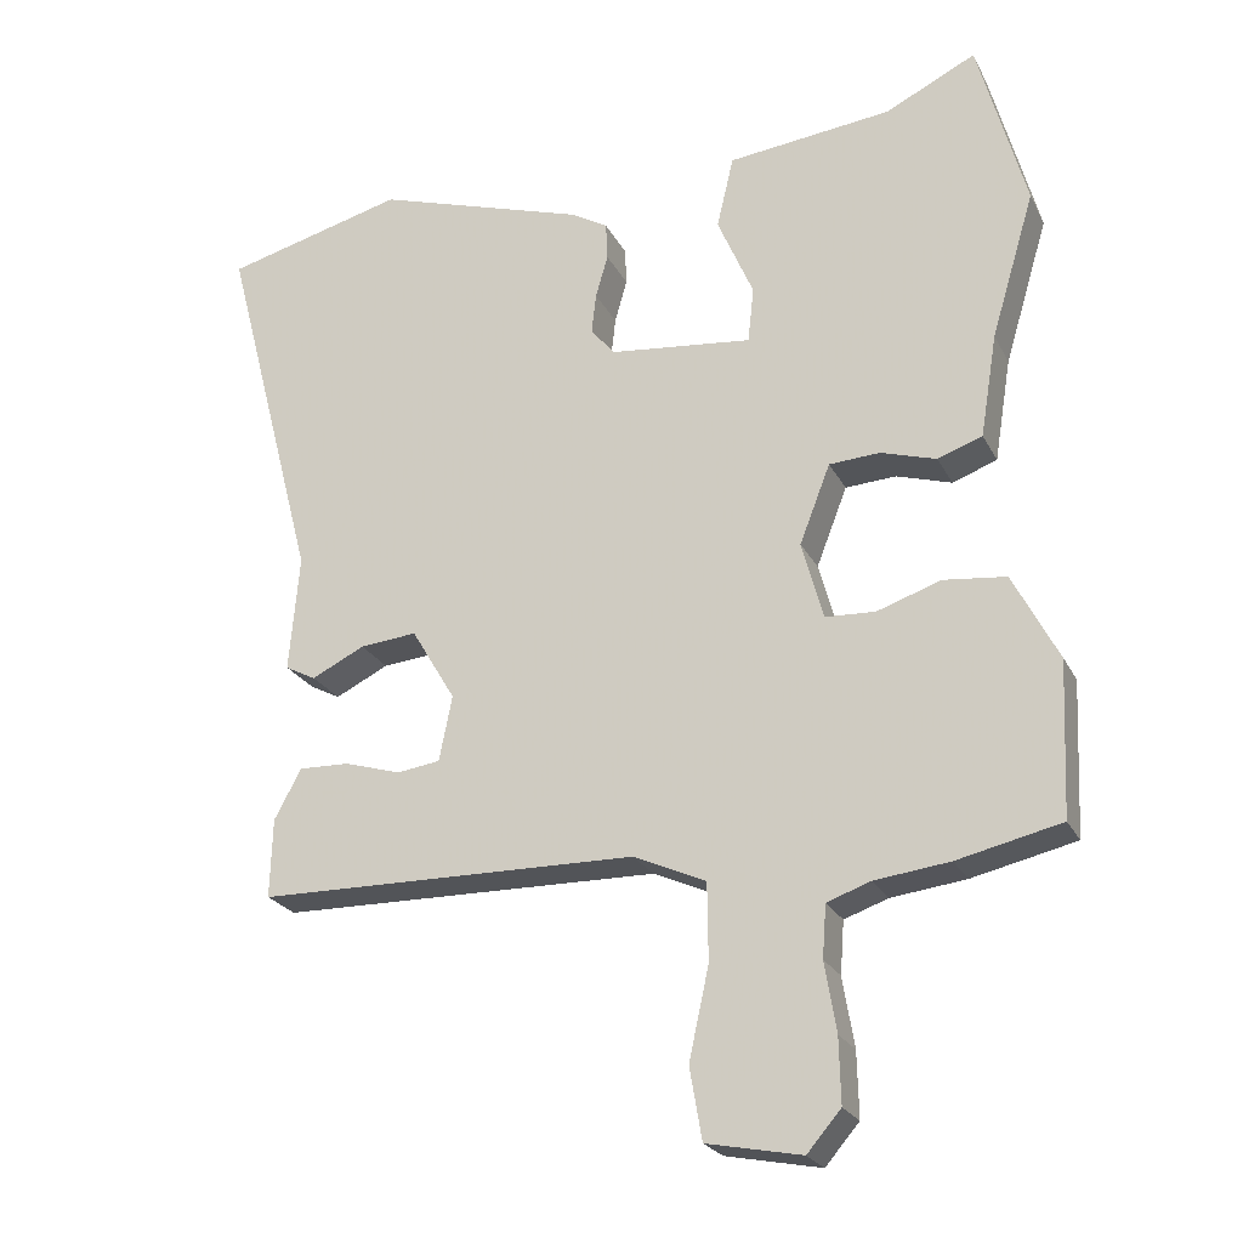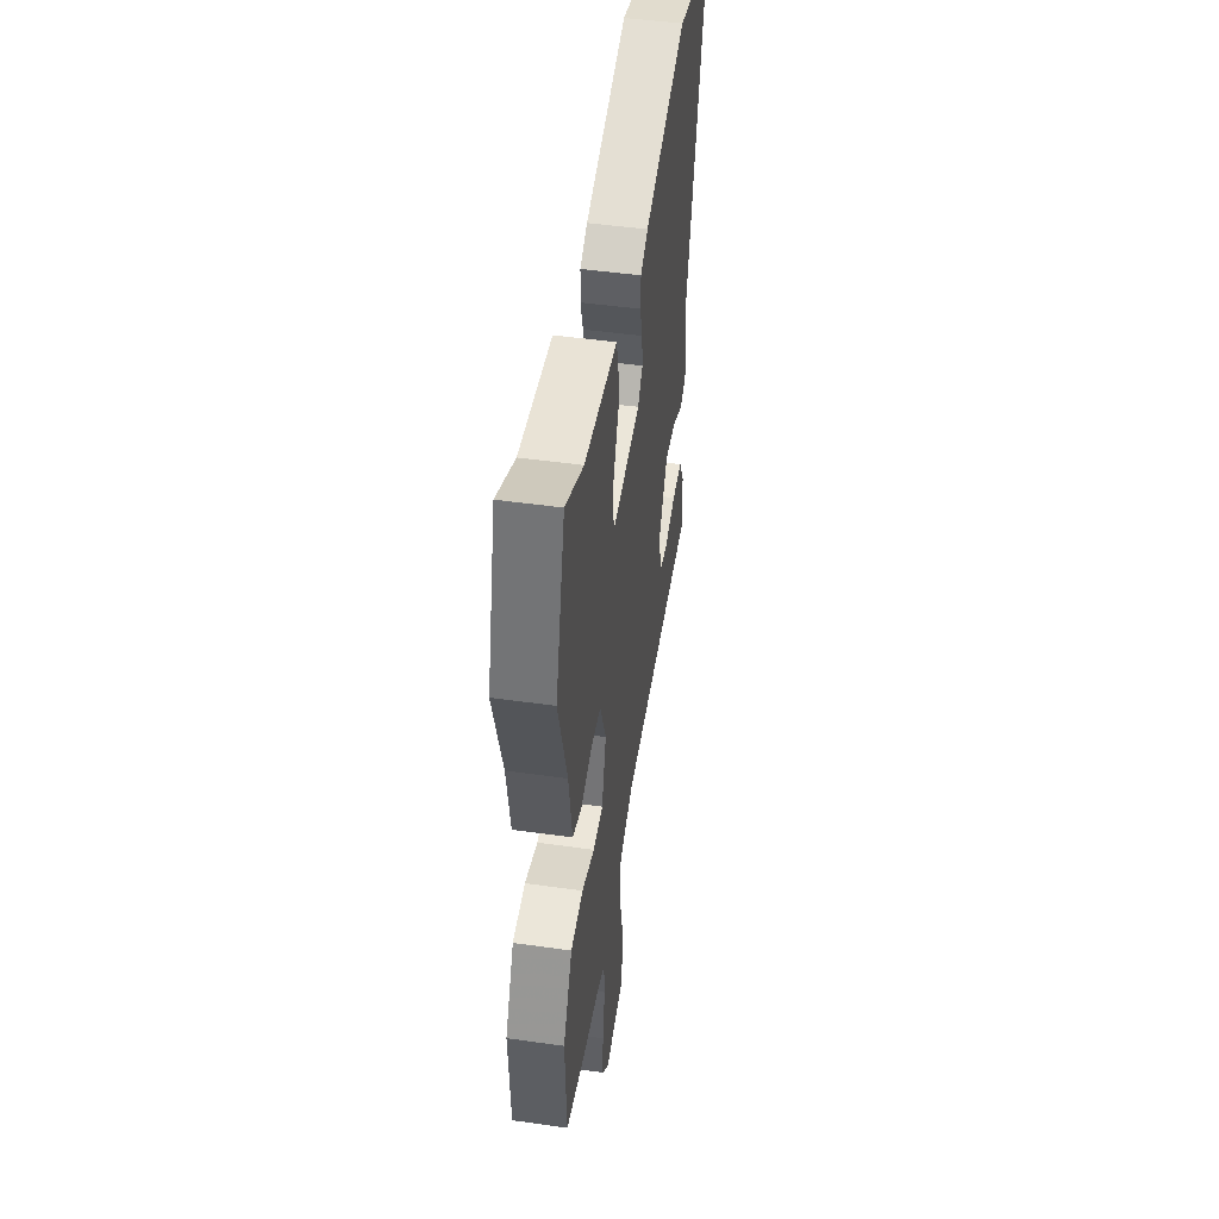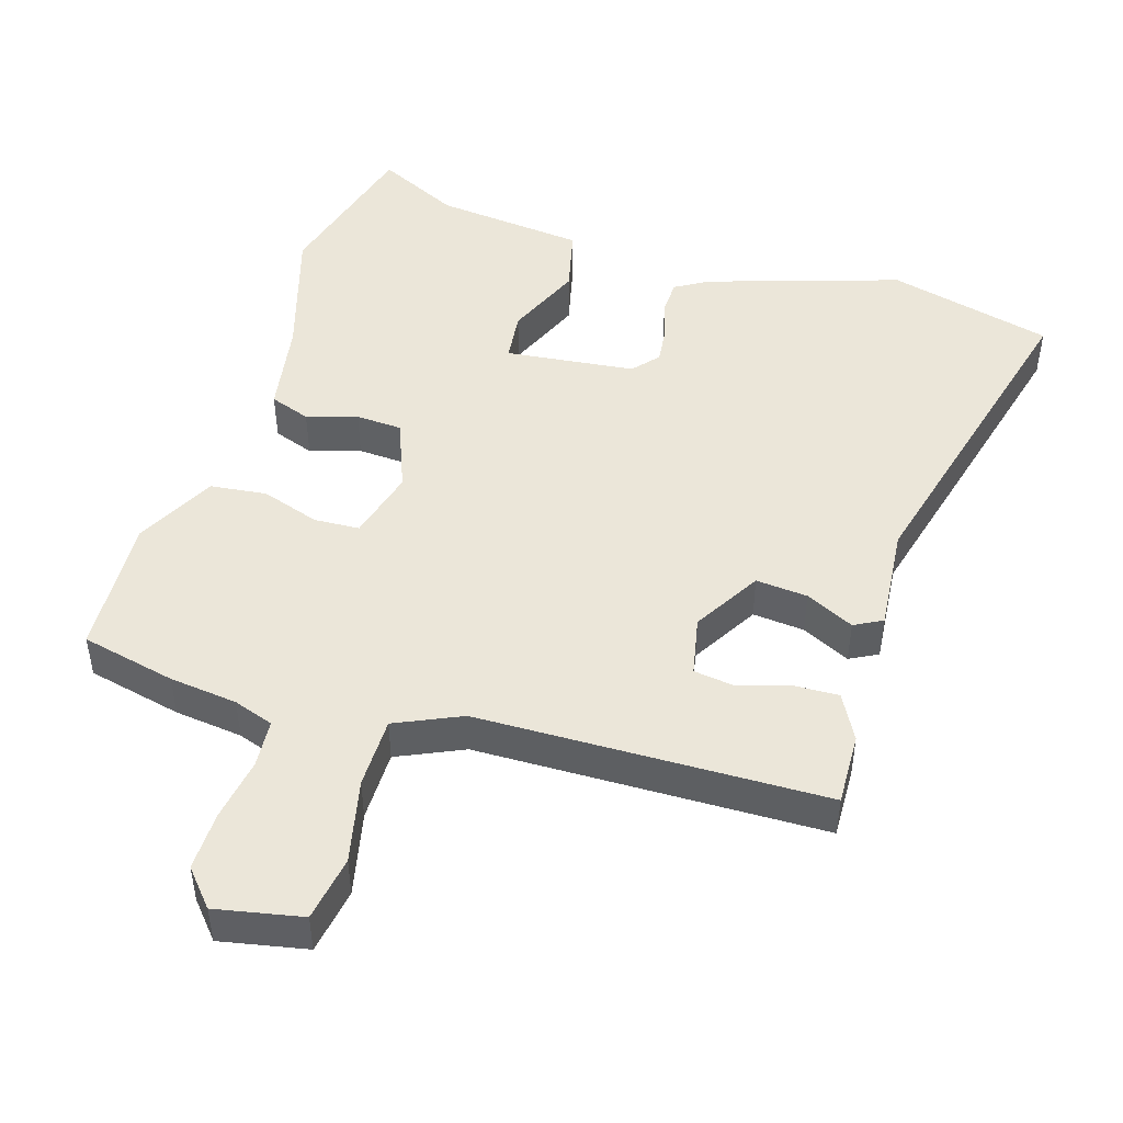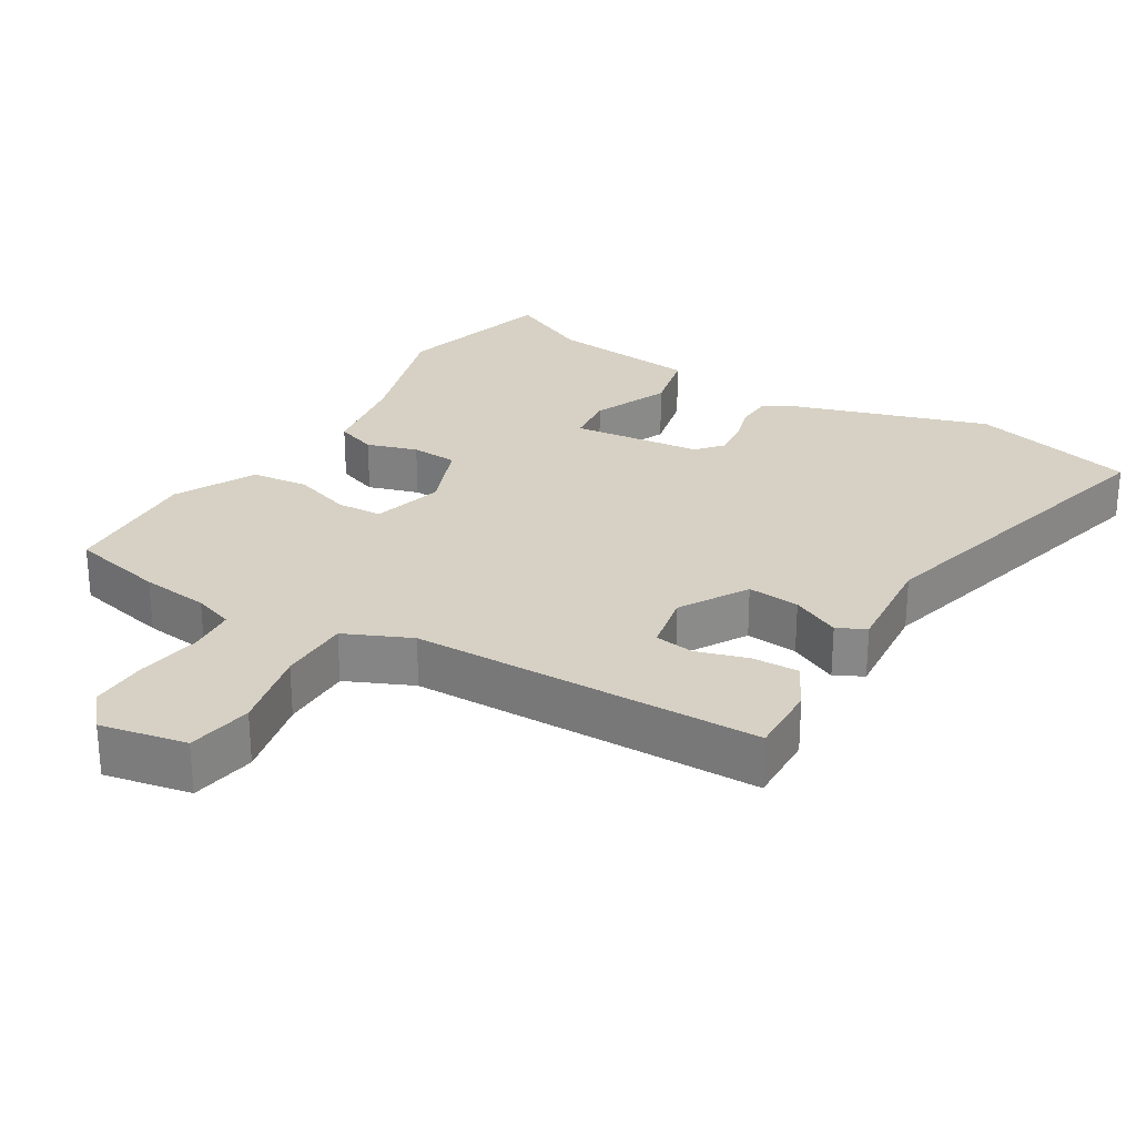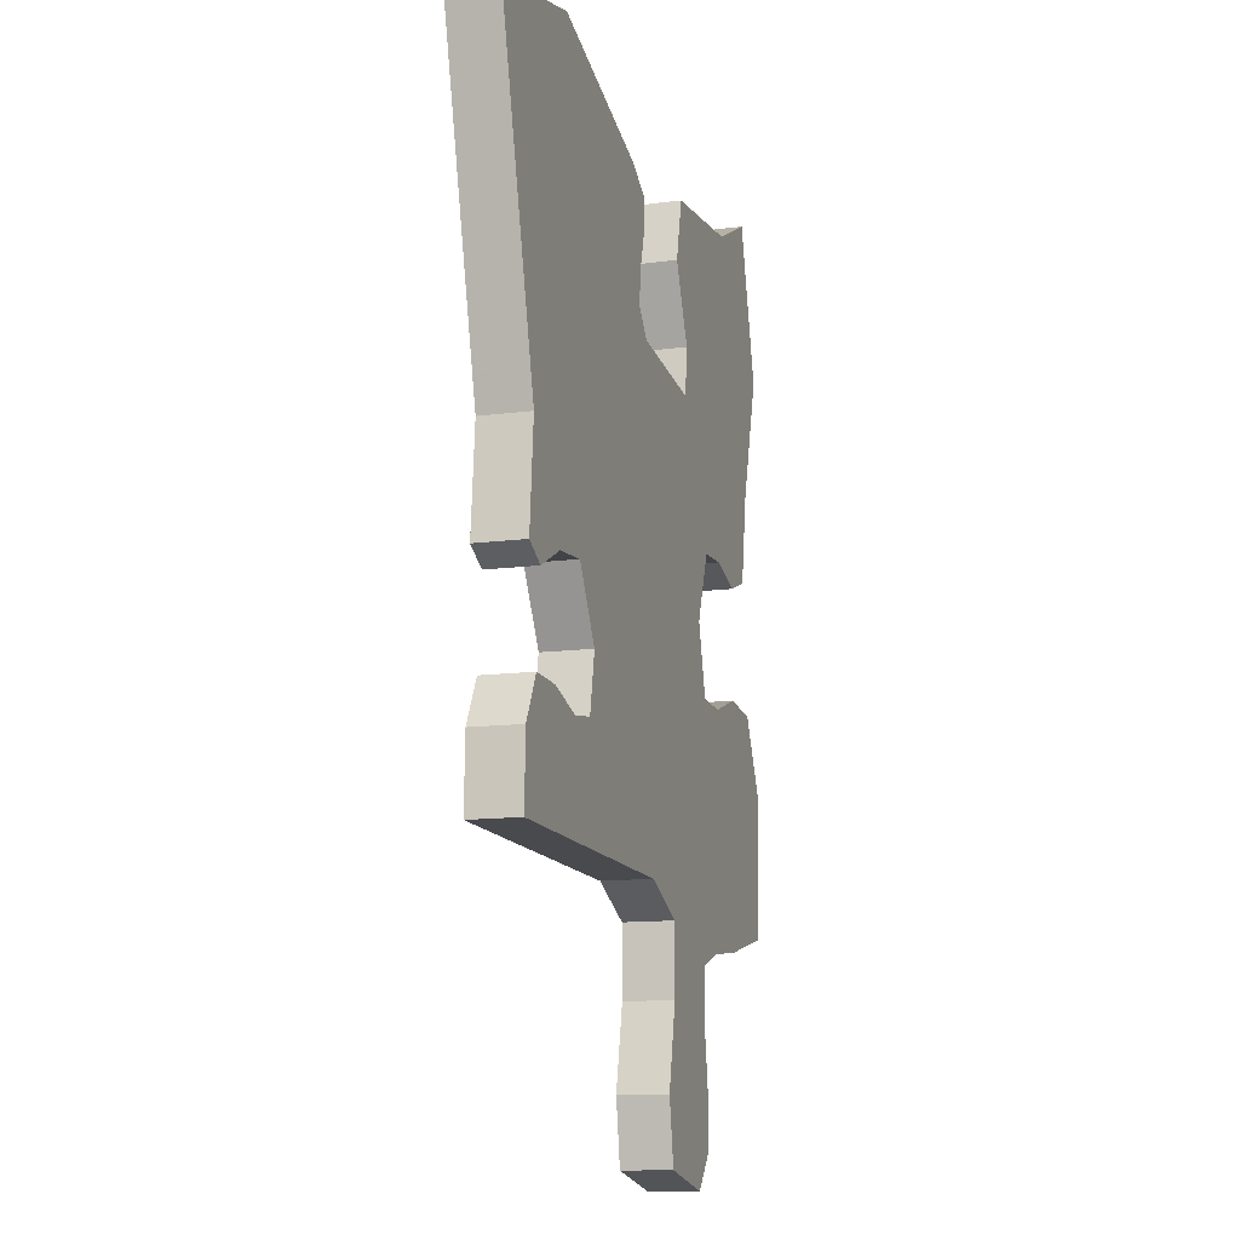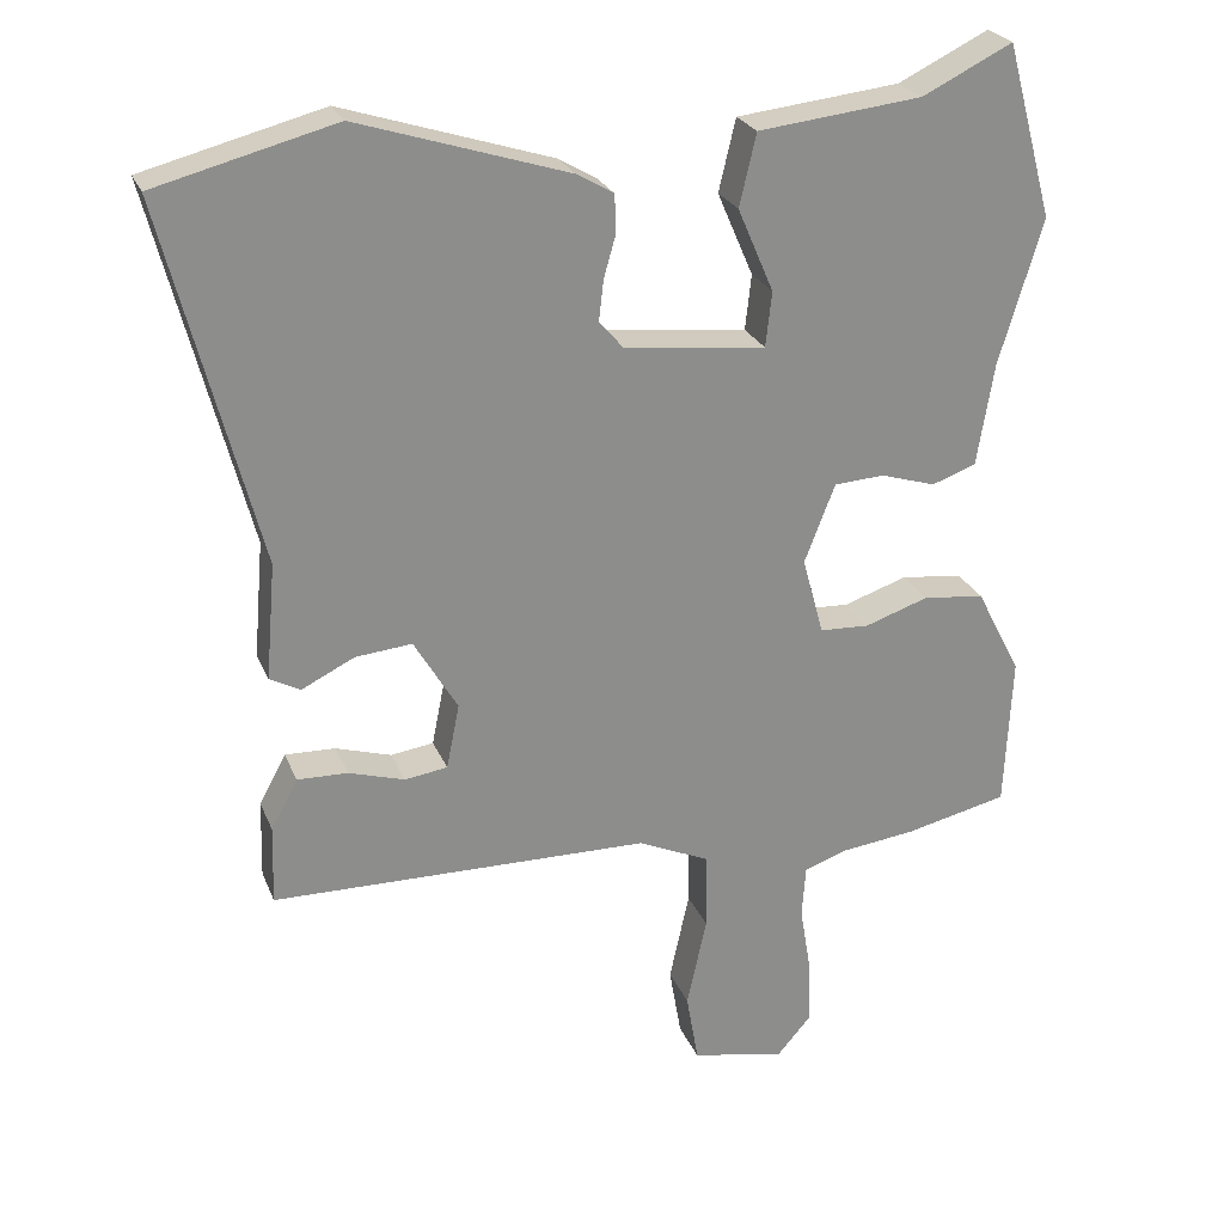
<metadata>
{"format":"obj","ext":"obj","renderer":"f3d","projection":"perspective","resolution":1024,"background":"white","views":[{"elev":-23.5,"azim":21.4,"up":"+Z"},{"elev":48.0,"azim":99.0,"up":"+Z"},{"elev":47.4,"azim":-163.1,"up":"+Y"},{"elev":27.0,"azim":-149.0,"up":"+Y"},{"elev":-12.6,"azim":-72.9,"up":"+Z"},{"elev":25.0,"azim":-18.6,"up":"+Z"}]}
</metadata>
<code>
v 0.482 0.07 0.565
v 0.544 0.07 0.338
v 0.487 0.07 0.148
v 0.465 0.07 0.014
v 0.407 0.07 -0.007
v 0.335 0.07 0.015
v 0.269 0.07 0.011
v 0.229 0.07 -0.092
v 0.257 0.07 -0.194
v 0.322 0.07 -0.197
v 0.405 0.07 -0.169
v 0.486 0.07 -0.178
v 0.545 0.07 -0.292
v 0.536 0.07 -0.492
v 0.401 0.07 -0.523
v 0.304 0.07 -0.535
v 0.247 0.07 -0.555
v 0.242 0.07 -0.623
v 0.257 0.07 -0.713
v 0.259 0.07 -0.797
v 0.215 0.07 -0.848
v 0.092 0.07 -0.824
v 0.076 0.07 -0.731
v 0.102 0.07 -0.612
v 0.101 0.07 -0.511
v 0.007 0.07 -0.469
v -0.488 0.07 -0.462
v -0.485 0.07 -0.359
v -0.45 0.07 -0.294
v -0.384 0.07 -0.296
v -0.311 0.07 -0.318
v -0.255 0.07 -0.31
v -0.238 0.07 -0.225
v -0.295 0.07 -0.129
v -0.369 0.07 -0.136
v -0.438 0.07 -0.17
v -0.478 0.07 -0.149
v -0.465 0.07 0.003
v -0.588 0.07 0.477
v -0.353 0.07 0.538
v -0.078 0.07 0.451
v -0.03 0.07 0.423
v -0.028 0.07 0.374
v -0.044 0.07 0.318
v -0.05 0.07 0.265
v -0.018 0.07 0.228
v 0.167 0.07 0.208
v 0.175 0.07 0.28
v 0.128 0.07 0.389
v 0.15 0.07 0.483
v 0.364 0.07 0.507
v 0.482 0 0.565
v 0.544 0 0.338
v 0.487 0 0.148
v 0.465 0 0.014
v 0.407 0 -0.007
v 0.335 0 0.015
v 0.269 0 0.011
v 0.229 0 -0.092
v 0.257 0 -0.194
v 0.322 0 -0.197
v 0.405 0 -0.169
v 0.486 0 -0.178
v 0.545 0 -0.292
v 0.536 0 -0.492
v 0.401 0 -0.523
v 0.304 0 -0.535
v 0.247 0 -0.555
v 0.242 0 -0.623
v 0.257 0 -0.713
v 0.259 0 -0.797
v 0.215 0 -0.848
v 0.092 0 -0.824
v 0.076 0 -0.731
v 0.102 0 -0.612
v 0.101 0 -0.511
v 0.007 0 -0.469
v -0.488 0 -0.462
v -0.485 0 -0.359
v -0.45 0 -0.294
v -0.384 0 -0.296
v -0.311 0 -0.318
v -0.255 0 -0.31
v -0.238 0 -0.225
v -0.295 0 -0.129
v -0.369 0 -0.136
v -0.438 0 -0.17
v -0.478 0 -0.149
v -0.465 0 0.003
v -0.588 0 0.477
v -0.353 0 0.538
v -0.078 0 0.451
v -0.03 0 0.423
v -0.028 0 0.374
v -0.044 0 0.318
v -0.05 0 0.265
v -0.018 0 0.228
v 0.167 0 0.208
v 0.175 0 0.28
v 0.128 0 0.389
v 0.15 0 0.483
v 0.364 0 0.507
f 48 49 50 51
f 1 2 3
f 51 1 3
f 48 51 3
f 47 48 3
f 4 5 6
f 3 4 6
f 47 3 6
f 46 47 6
f 42 43 44
f 41 42 44
f 40 41 44
f 39 40 44
f 38 39 44
f 38 44 45
f 37 38 45
f 36 37 45
f 35 36 45
f 34 35 45 46
f 29 30 31
f 28 29 31
f 27 28 31
f 26 27 31
f 25 26 31 32
f 22 23 24
f 21 22 24
f 20 21 24
f 19 20 24
f 18 19 24
f 17 18 24 25
f 25 32 33
f 17 25 33
f 16 17 33
f 14 15 16
f 13 14 16
f 12 13 16
f 11 12 16
f 10 11 16
f 46 6 7
f 46 7 8
f 34 46 8 9
f 33 34 9
f 9 10 16 33
f 102 101 100 99
f 54 53 52
f 54 52 102
f 54 102 99
f 54 99 98
f 57 56 55
f 57 55 54
f 57 54 98
f 57 98 97
f 95 94 93
f 95 93 92
f 95 92 91
f 95 91 90
f 95 90 89
f 96 95 89
f 96 89 88
f 96 88 87
f 96 87 86
f 97 96 86 85
f 82 81 80
f 82 80 79
f 82 79 78
f 82 78 77
f 83 82 77 76
f 75 74 73
f 75 73 72
f 75 72 71
f 75 71 70
f 75 70 69
f 76 75 69 68
f 84 83 76
f 84 76 68
f 84 68 67
f 67 66 65
f 67 65 64
f 67 64 63
f 67 63 62
f 67 62 61
f 58 57 97
f 59 58 97
f 60 59 97 85
f 60 85 84
f 84 67 61 60
f 1 52 53 2
f 2 53 54 3
f 3 54 55 4
f 4 55 56 5
f 5 56 57 6
f 6 57 58 7
f 7 58 59 8
f 8 59 60 9
f 9 60 61 10
f 10 61 62 11
f 11 62 63 12
f 12 63 64 13
f 13 64 65 14
f 14 65 66 15
f 15 66 67 16
f 16 67 68 17
f 17 68 69 18
f 18 69 70 19
f 19 70 71 20
f 20 71 72 21
f 21 72 73 22
f 22 73 74 23
f 23 74 75 24
f 24 75 76 25
f 25 76 77 26
f 26 77 78 27
f 27 78 79 28
f 28 79 80 29
f 29 80 81 30
f 30 81 82 31
f 31 82 83 32
f 32 83 84 33
f 33 84 85 34
f 34 85 86 35
f 35 86 87 36
f 36 87 88 37
f 37 88 89 38
f 38 89 90 39
f 39 90 91 40
f 40 91 92 41
f 41 92 93 42
f 42 93 94 43
f 43 94 95 44
f 44 95 96 45
f 45 96 97 46
f 46 97 98 47
f 47 98 99 48
f 48 99 100 49
f 49 100 101 50
f 50 101 102 51
f 51 102 52 1

</code>
